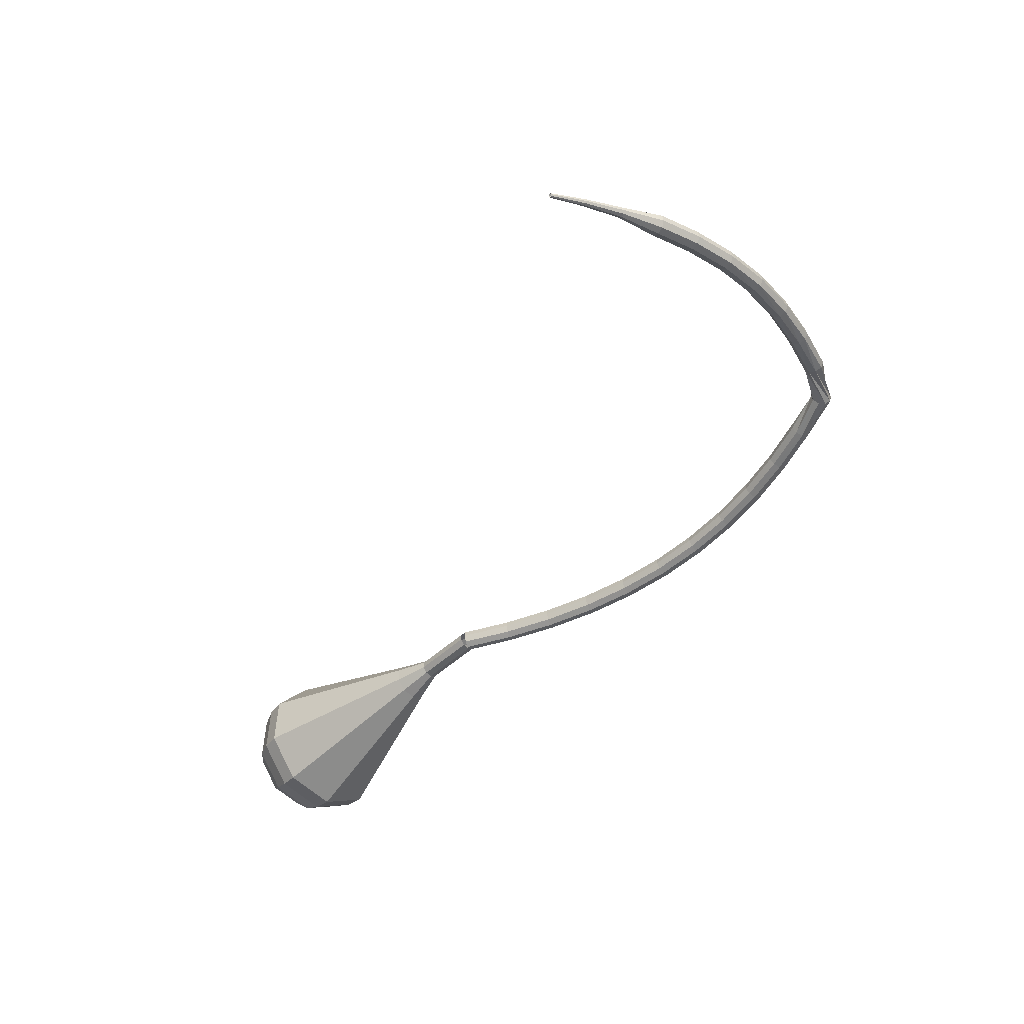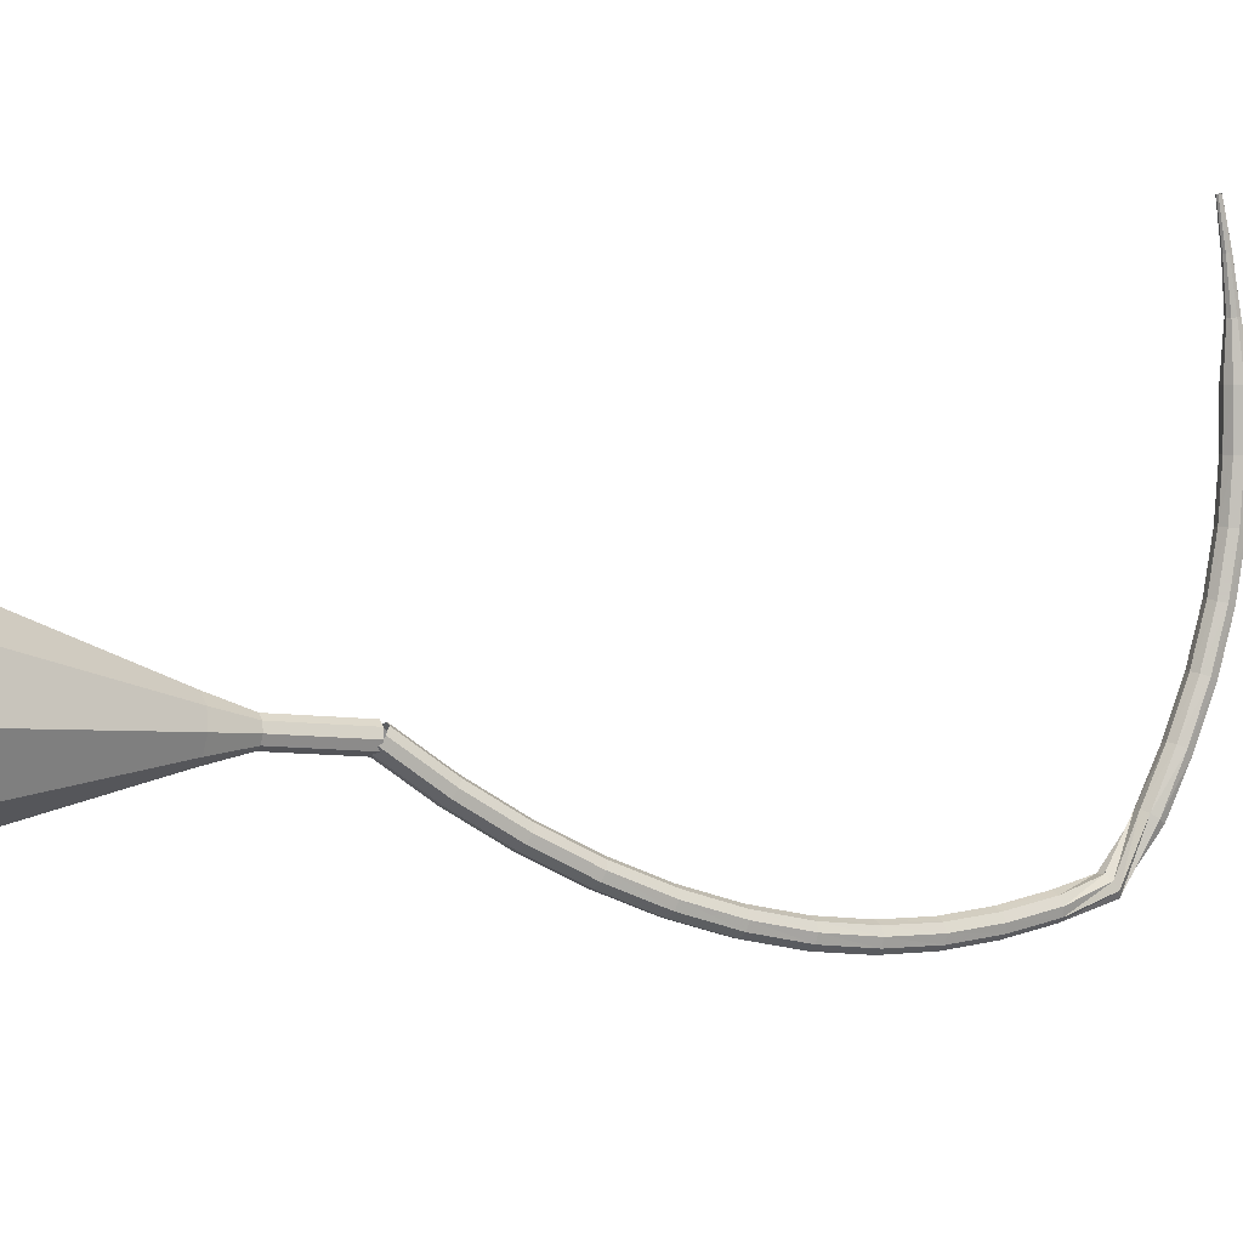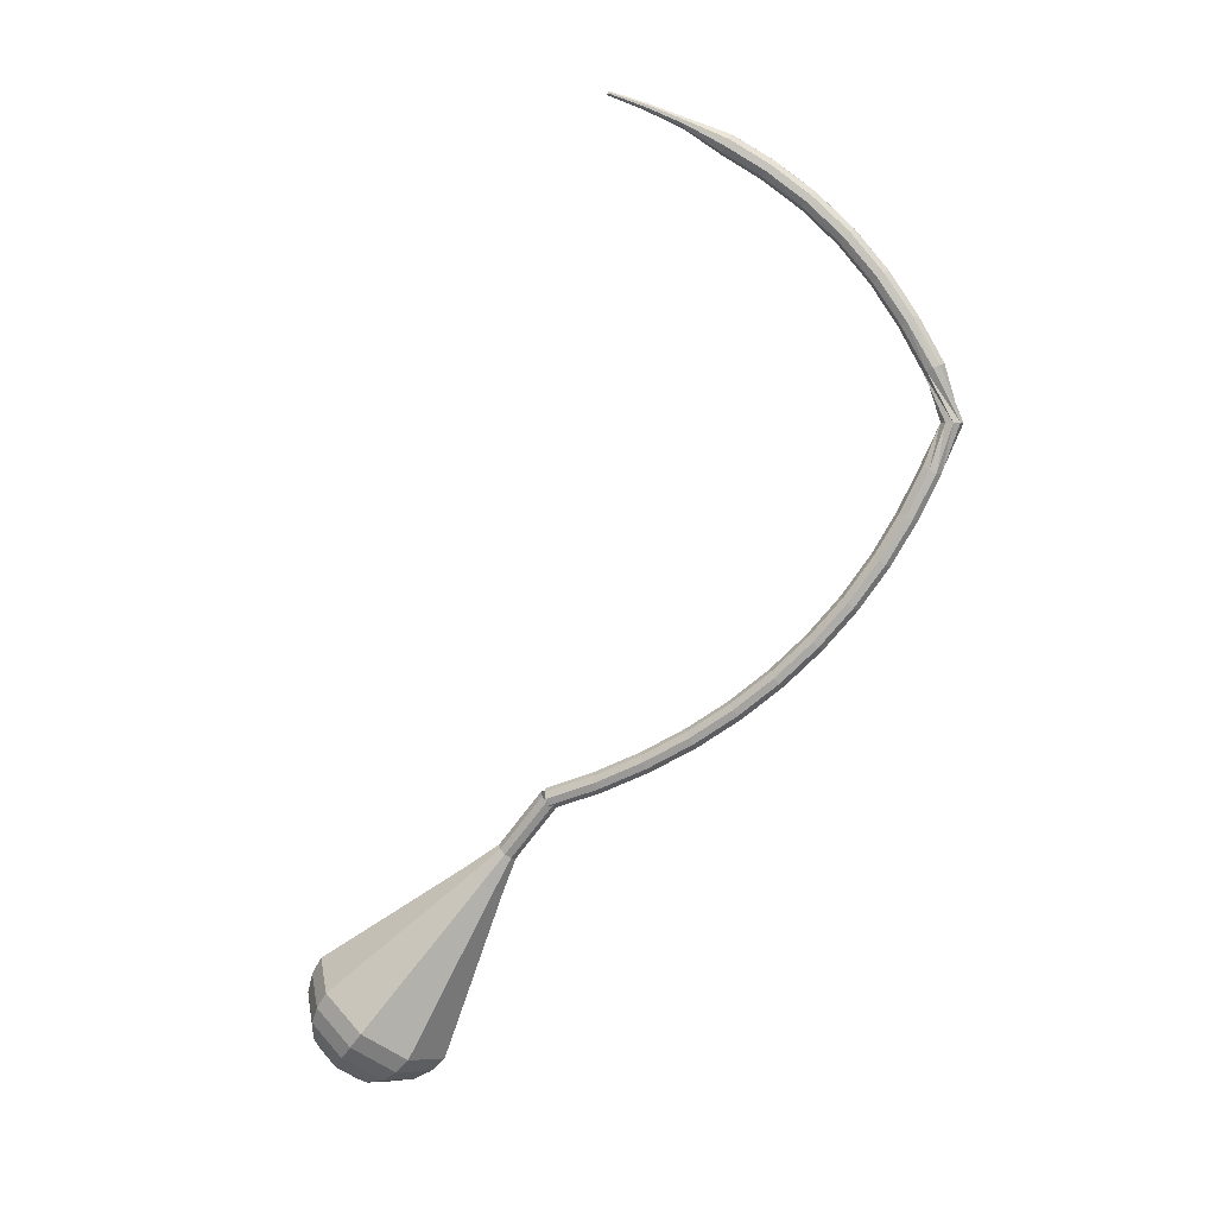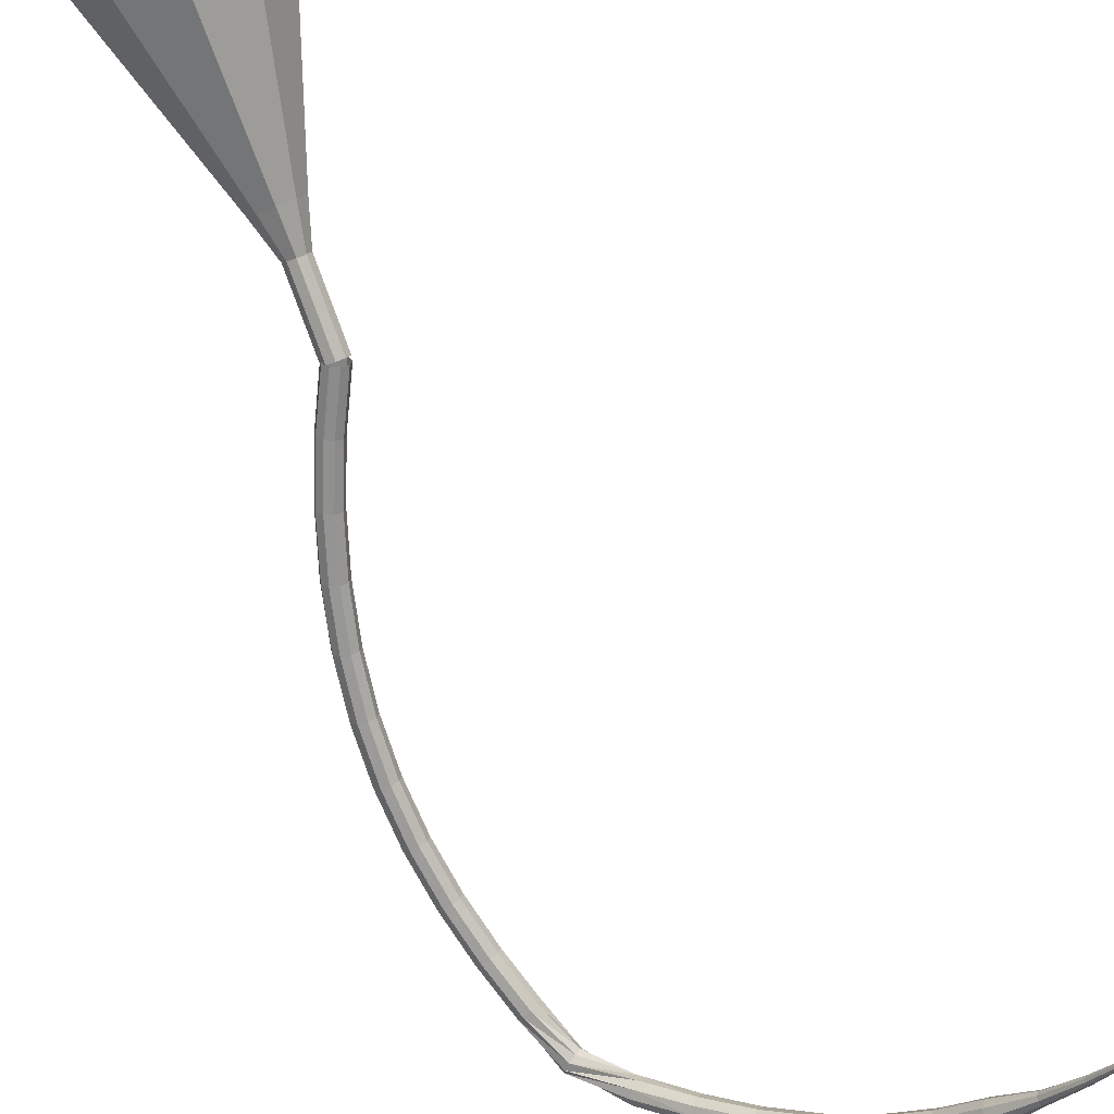
<metadata>
{"format":"obj","ext":"obj","renderer":"f3d","projection":"perspective","resolution":1024,"background":"white","views":[{"elev":39.0,"azim":-136.8,"up":"+Z"},{"elev":49.7,"azim":-141.1,"up":"+Y"},{"elev":-0.4,"azim":-117.4,"up":"+Z"},{"elev":76.0,"azim":-58.3,"up":"+Y"}]}
</metadata>
<code>
g tube1
v 117.7 116 99.7
v 117.7 115.7 99.09
v 118 115.2 98.76
v 118.5 114.7 98.88
v 118.9 114.5 99.37
v 119.1 114.6 100
v 118.9 115.1 100.5
v 118.5 115.6 100.6
v 118 116 100.3
v 117.7 116 99.7
v 114.3 112.8 101.2
v 114.3 112.5 100.6
v 114.6 112 100.3
v 115.1 111.5 100.4
v 115.5 111.3 100.9
v 115.7 111.5 101.6
v 115.5 111.9 102.1
v 115.1 112.5 102.2
v 114.6 112.8 101.8
v 114.3 112.8 101.2
v 110.9 109.8 103.1
v 110.9 109.4 102.6
v 111.2 108.9 102.2
v 111.7 108.4 102.4
v 112.1 108.3 102.8
v 112.3 108.5 103.4
v 112.2 108.9 103.9
v 111.8 109.5 104
v 111.3 109.8 103.7
v 110.9 109.8 103.1
v 107.8 106.9 105.3
v 107.7 106.5 104.8
v 108 106 104.5
v 108.5 105.5 104.6
v 109 105.4 105
v 109.2 105.6 105.6
v 109.1 106.1 106.1
v 108.7 106.6 106.2
v 108.2 107 105.9
v 107.8 106.9 105.3
v 104.8 104.2 107.8
v 104.7 103.8 107.3
v 105 103.2 107
v 105.5 102.8 107.1
v 106 102.6 107.6
v 106.3 102.9 108.1
v 106.2 103.4 108.6
v 105.8 104 108.7
v 105.3 104.3 108.4
v 104.8 104.2 107.8
v 102.2 101.6 110.6
v 102 101.2 110.2
v 102.3 100.6 109.9
v 102.8 100.2 110
v 103.4 100.1 110.4
v 103.7 100.4 110.9
v 103.6 100.9 111.3
v 103.2 101.5 111.4
v 102.6 101.7 111.1
v 102.2 101.6 110.6
v 99.78 99.22 113.7
v 99.63 98.73 113.3
v 99.88 98.14 113
v 100.4 97.73 113.1
v 101 97.69 113.5
v 101.3 98.04 114
v 101.3 98.61 114.4
v 100.9 99.15 114.4
v 100.3 99.39 114.2
v 99.78 99.22 113.7
v 97.68 97.02 117.1
v 97.51 96.5 116.7
v 97.76 95.9 116.5
v 98.32 95.5 116.6
v 98.91 95.5 116.9
v 99.28 95.89 117.3
v 99.23 96.48 117.7
v 98.8 97.01 117.7
v 98.19 97.22 117.5
v 97.68 97.02 117.1
v 95.87 95.04 120.7
v 95.68 94.49 120.3
v 95.93 93.88 120.2
v 96.5 93.5 120.2
v 97.11 93.53 120.5
v 97.49 93.95 120.9
v 97.46 94.56 121.2
v 97.03 95.09 121.3
v 96.4 95.28 121.1
v 95.87 95.04 120.7
v 94.32 93.32 124.5
v 94.12 92.74 124.2
v 94.36 92.12 124
v 94.93 91.75 124.1
v 95.56 91.8 124.3
v 95.96 92.24 124.7
v 95.94 92.88 124.9
v 95.51 93.4 125
v 94.87 93.58 124.8
v 94.32 93.32 124.5
v 92.99 91.84 128.4
v 92.77 91.25 128.2
v 93 90.62 128
v 93.57 90.25 128.1
v 94.22 90.3 128.3
v 94.63 90.76 128.6
v 94.63 91.41 128.8
v 94.2 91.94 128.9
v 93.55 92.11 128.7
v 92.99 91.84 128.4
v 92.83 90.81 132.5
v 92.15 90.78 132.4
v 91.65 90.32 132.4
v 91.55 89.64 132.4
v 91.91 89.06 132.4
v 92.56 88.86 132.5
v 93.19 89.11 132.5
v 93.51 89.72 132.6
v 93.37 90.39 132.5
v 92.83 90.81 132.5
v 93.86 91.09 137.1
v 93.84 91.72 136.8
v 93.39 92.22 136.7
v 92.72 92.34 136.7
v 92.14 92.04 137
v 91.93 91.45 137.2
v 92.18 90.85 137.4
v 92.77 90.52 137.5
v 93.44 90.61 137.4
v 93.86 91.09 137.1
v 94.7 92.94 141
v 94.73 93.53 140.7
v 94.32 94.06 140.5
v 93.67 94.26 140.6
v 93.08 94.04 140.8
v 92.82 93.51 141.2
v 93.02 92.92 141.5
v 93.59 92.53 141.5
v 94.25 92.54 141.3
v 94.7 92.94 141
v 95.79 95.09 144.8
v 95.83 95.66 144.4
v 95.43 96.18 144.2
v 94.79 96.41 144.3
v 94.21 96.24 144.6
v 93.95 95.76 145
v 94.14 95.18 145.3
v 94.69 94.78 145.3
v 95.34 94.74 145.1
v 95.79 95.09 144.8
v 97.15 97.55 148.2
v 97.18 98.08 147.8
v 96.79 98.59 147.6
v 96.16 98.85 147.6
v 95.59 98.73 148
v 95.34 98.29 148.5
v 95.53 97.74 148.8
v 96.07 97.33 148.9
v 96.71 97.25 148.7
v 97.15 97.55 148.2
v 98.74 100.3 151.3
v 98.76 100.8 150.8
v 98.36 101.3 150.6
v 97.74 101.5 150.7
v 97.19 101.5 151.1
v 96.96 101.1 151.6
v 97.16 100.6 152
v 97.7 100.2 152.1
v 98.33 100 151.8
v 98.74 100.3 151.3
v 100.5 103.2 154
v 100.5 103.6 153.4
v 100.1 104.1 153.2
v 99.49 104.4 153.3
v 98.96 104.4 153.7
v 98.75 104 154.2
v 98.97 103.6 154.7
v 99.51 103.1 154.8
v 100.1 103 154.5
v 100.5 103.2 154
v 102.4 106.2 156.2
v 102.3 106.6 155.6
v 101.9 107 155.3
v 101.3 107.3 155.4
v 100.8 107.3 155.9
v 100.6 107 156.5
v 100.8 106.6 156.9
v 101.4 106.2 157
v 102 106 156.7
v 102.4 106.2 156.2
v 103.8 109.4 158
v 103.8 109.6 157.7
v 103.6 109.8 157.6
v 103.3 109.9 157.6
v 103 110 157.9
v 102.9 109.8 158.2
v 103.1 109.6 158.4
v 103.3 109.4 158.5
v 103.6 109.3 158.3
v 103.8 109.4 158
v 105.5 112.4 159.6
v 105.5 112.5 159.4
v 105.3 112.7 159.3
v 105.1 112.8 159.3
v 105 112.8 159.5
v 104.9 112.7 159.7
v 105 112.6 159.8
v 105.2 112.4 159.9
v 105.4 112.4 159.8
v 105.5 112.4 159.6
v 107.1 115.2 160.8
v 107.1 115.3 160.7
v 107 115.3 160.6
v 106.9 115.4 160.6
v 106.8 115.4 160.7
v 106.8 115.4 160.9
v 106.8 115.3 161
v 106.9 115.2 161
v 107 115.2 160.9
v 107.1 115.2 160.8
f 1 2 12
f 12 11 1
f 2 3 13
f 13 12 2
f 3 4 14
f 14 13 3
f 4 5 15
f 15 14 4
f 5 6 16
f 16 15 5
f 6 7 17
f 17 16 6
f 7 8 18
f 18 17 7
f 8 9 19
f 19 18 8
f 9 10 20
f 20 19 9
f 11 12 22
f 22 21 11
f 12 13 23
f 23 22 12
f 13 14 24
f 24 23 13
f 14 15 25
f 25 24 14
f 15 16 26
f 26 25 15
f 16 17 27
f 27 26 16
f 17 18 28
f 28 27 17
f 18 19 29
f 29 28 18
f 19 20 30
f 30 29 19
f 21 22 32
f 32 31 21
f 22 23 33
f 33 32 22
f 23 24 34
f 34 33 23
f 24 25 35
f 35 34 24
f 25 26 36
f 36 35 25
f 26 27 37
f 37 36 26
f 27 28 38
f 38 37 27
f 28 29 39
f 39 38 28
f 29 30 40
f 40 39 29
f 31 32 42
f 42 41 31
f 32 33 43
f 43 42 32
f 33 34 44
f 44 43 33
f 34 35 45
f 45 44 34
f 35 36 46
f 46 45 35
f 36 37 47
f 47 46 36
f 37 38 48
f 48 47 37
f 38 39 49
f 49 48 38
f 39 40 50
f 50 49 39
f 41 42 52
f 52 51 41
f 42 43 53
f 53 52 42
f 43 44 54
f 54 53 43
f 44 45 55
f 55 54 44
f 45 46 56
f 56 55 45
f 46 47 57
f 57 56 46
f 47 48 58
f 58 57 47
f 48 49 59
f 59 58 48
f 49 50 60
f 60 59 49
f 51 52 62
f 62 61 51
f 52 53 63
f 63 62 52
f 53 54 64
f 64 63 53
f 54 55 65
f 65 64 54
f 55 56 66
f 66 65 55
f 56 57 67
f 67 66 56
f 57 58 68
f 68 67 57
f 58 59 69
f 69 68 58
f 59 60 70
f 70 69 59
f 61 62 72
f 72 71 61
f 62 63 73
f 73 72 62
f 63 64 74
f 74 73 63
f 64 65 75
f 75 74 64
f 65 66 76
f 76 75 65
f 66 67 77
f 77 76 66
f 67 68 78
f 78 77 67
f 68 69 79
f 79 78 68
f 69 70 80
f 80 79 69
f 71 72 82
f 82 81 71
f 72 73 83
f 83 82 72
f 73 74 84
f 84 83 73
f 74 75 85
f 85 84 74
f 75 76 86
f 86 85 75
f 76 77 87
f 87 86 76
f 77 78 88
f 88 87 77
f 78 79 89
f 89 88 78
f 79 80 90
f 90 89 79
f 81 82 92
f 92 91 81
f 82 83 93
f 93 92 82
f 83 84 94
f 94 93 83
f 84 85 95
f 95 94 84
f 85 86 96
f 96 95 85
f 86 87 97
f 97 96 86
f 87 88 98
f 98 97 87
f 88 89 99
f 99 98 88
f 89 90 100
f 100 99 89
f 91 92 102
f 102 101 91
f 92 93 103
f 103 102 92
f 93 94 104
f 104 103 93
f 94 95 105
f 105 104 94
f 95 96 106
f 106 105 95
f 96 97 107
f 107 106 96
f 97 98 108
f 108 107 97
f 98 99 109
f 109 108 98
f 99 100 110
f 110 109 99
f 101 102 112
f 112 111 101
f 102 103 113
f 113 112 102
f 103 104 114
f 114 113 103
f 104 105 115
f 115 114 104
f 105 106 116
f 116 115 105
f 106 107 117
f 117 116 106
f 107 108 118
f 118 117 107
f 108 109 119
f 119 118 108
f 109 110 120
f 120 119 109
f 111 112 122
f 122 121 111
f 112 113 123
f 123 122 112
f 113 114 124
f 124 123 113
f 114 115 125
f 125 124 114
f 115 116 126
f 126 125 115
f 116 117 127
f 127 126 116
f 117 118 128
f 128 127 117
f 118 119 129
f 129 128 118
f 119 120 130
f 130 129 119
f 121 122 132
f 132 131 121
f 122 123 133
f 133 132 122
f 123 124 134
f 134 133 123
f 124 125 135
f 135 134 124
f 125 126 136
f 136 135 125
f 126 127 137
f 137 136 126
f 127 128 138
f 138 137 127
f 128 129 139
f 139 138 128
f 129 130 140
f 140 139 129
f 131 132 142
f 142 141 131
f 132 133 143
f 143 142 132
f 133 134 144
f 144 143 133
f 134 135 145
f 145 144 134
f 135 136 146
f 146 145 135
f 136 137 147
f 147 146 136
f 137 138 148
f 148 147 137
f 138 139 149
f 149 148 138
f 139 140 150
f 150 149 139
f 141 142 152
f 152 151 141
f 142 143 153
f 153 152 142
f 143 144 154
f 154 153 143
f 144 145 155
f 155 154 144
f 145 146 156
f 156 155 145
f 146 147 157
f 157 156 146
f 147 148 158
f 158 157 147
f 148 149 159
f 159 158 148
f 149 150 160
f 160 159 149
f 151 152 162
f 162 161 151
f 152 153 163
f 163 162 152
f 153 154 164
f 164 163 153
f 154 155 165
f 165 164 154
f 155 156 166
f 166 165 155
f 156 157 167
f 167 166 156
f 157 158 168
f 168 167 157
f 158 159 169
f 169 168 158
f 159 160 170
f 170 169 159
f 161 162 172
f 172 171 161
f 162 163 173
f 173 172 162
f 163 164 174
f 174 173 163
f 164 165 175
f 175 174 164
f 165 166 176
f 176 175 165
f 166 167 177
f 177 176 166
f 167 168 178
f 178 177 167
f 168 169 179
f 179 178 168
f 169 170 180
f 180 179 169
f 171 172 182
f 182 181 171
f 172 173 183
f 183 182 172
f 173 174 184
f 184 183 173
f 174 175 185
f 185 184 174
f 175 176 186
f 186 185 175
f 176 177 187
f 187 186 176
f 177 178 188
f 188 187 177
f 178 179 189
f 189 188 178
f 179 180 190
f 190 189 179
f 181 182 192
f 192 191 181
f 182 183 193
f 193 192 182
f 183 184 194
f 194 193 183
f 184 185 195
f 195 194 184
f 185 186 196
f 196 195 185
f 186 187 197
f 197 196 186
f 187 188 198
f 198 197 187
f 188 189 199
f 199 198 188
f 189 190 200
f 200 199 189
f 191 192 202
f 202 201 191
f 192 193 203
f 203 202 192
f 193 194 204
f 204 203 193
f 194 195 205
f 205 204 194
f 195 196 206
f 206 205 195
f 196 197 207
f 207 206 196
f 197 198 208
f 208 207 197
f 198 199 209
f 209 208 198
f 199 200 210
f 210 209 199
f 201 202 212
f 212 211 201
f 202 203 213
f 213 212 202
f 203 204 214
f 214 213 203
f 204 205 215
f 215 214 204
f 205 206 216
f 216 215 205
f 206 207 217
f 217 216 206
f 207 208 218
f 218 217 207
f 208 209 219
f 219 218 208
f 209 210 220
f 220 219 209
v 118.9 114.4 99.7
v 118.4 114.4 99.27
v 117.9 114.7 99.04
v 117.6 115.3 99.12
v 117.7 115.9 99.47
v 118.1 116.2 99.93
v 118.6 116 100.3
v 119.1 115.5 100.4
v 119.2 114.9 100.1
v 118.9 114.4 99.7
v 118.9 114.4 99.7
v 118.4 114.4 99.27
v 117.9 114.7 99.04
v 117.6 115.3 99.12
v 117.7 115.9 99.47
v 118.1 116.2 99.93
v 118.7 116 100.3
v 119.1 115.5 100.4
v 119.2 114.9 100.1
v 118.9 114.4 99.7
v 120.8 115.6 97.24
v 120.2 115.6 96.81
v 119.7 115.9 96.58
v 119.4 116.5 96.66
v 119.5 117.1 97.01
v 119.9 117.4 97.46
v 120.5 117.3 97.81
v 120.9 116.7 97.89
v 121 116.1 97.66
v 120.8 115.6 97.24
v 122.6 116.9 94.77
v 122.1 116.8 94.35
v 121.5 117.1 94.12
v 121.2 117.8 94.2
v 121.3 118.3 94.55
v 121.7 118.6 95
v 122.3 118.5 95.35
v 122.8 118 95.43
v 122.9 117.3 95.2
v 122.6 116.9 94.77
v 125 117.2 92.31
v 123.9 117.1 91.45
v 122.8 117.8 91
v 122.2 119 91.16
v 122.4 120.2 91.86
v 123.3 120.8 92.77
v 124.4 120.5 93.47
v 125.3 119.4 93.62
v 125.5 118.2 93.17
v 125 117.2 92.31
v 127.4 117.5 89.85
v 125.8 117.3 88.52
v 124.1 118.4 87.82
v 123.2 120.3 88.06
v 123.4 122.1 89.14
v 124.7 123 90.55
v 126.5 122.5 91.64
v 127.9 120.9 91.88
v 128.3 119 91.18
v 127.4 117.5 89.85
v 132.3 118.2 84.92
v 129.5 117.8 82.66
v 126.6 119.6 81.45
v 125 122.9 81.87
v 125.5 126 83.72
v 127.7 127.5 86.13
v 130.7 126.7 87.98
v 133.1 124 88.4
v 133.7 120.6 87.19
v 132.3 118.2 84.92
v 137.2 118.8 80
v 133.2 118.2 76.79
v 129.1 120.9 75.09
v 126.9 125.4 75.68
v 127.5 129.8 78.29
v 130.7 131.9 81.71
v 135 130.8 84.32
v 138.3 127 84.91
v 139.2 122.2 83.21
v 137.2 118.8 80
v 138.1 119.7 78.6
v 134.2 119.1 75.49
v 130.3 121.7 73.84
v 128.1 126.1 74.42
v 128.7 130.3 76.95
v 131.8 132.4 80.25
v 135.9 131.3 82.79
v 139.2 127.6 83.36
v 140 123 81.71
v 138.1 119.7 78.6
v 138.7 121 77.2
v 135.2 120.5 74.42
v 131.7 122.8 72.94
v 129.8 126.8 73.46
v 130.3 130.5 75.72
v 133.1 132.4 78.68
v 136.8 131.4 80.94
v 139.7 128.1 81.46
v 140.4 124 79.98
v 138.7 121 77.2
v 138.9 122.9 75.8
v 136.2 122.6 73.68
v 133.6 124.3 72.55
v 132.1 127.4 72.94
v 132.5 130.3 74.67
v 134.6 131.7 76.93
v 137.4 130.9 78.66
v 139.6 128.4 79.05
v 140.2 125.2 77.92
v 138.9 122.9 75.8
v 138.6 124.4 75.1
v 136.7 124.1 73.55
v 134.8 125.4 72.72
v 133.7 127.6 73.01
v 134 129.7 74.27
v 135.5 130.8 75.93
v 137.6 130.2 77.19
v 139.2 128.4 77.48
v 139.6 126.1 76.65
v 138.6 124.4 75.1
v 137.2 127.8 74.4
v 137.2 127.8 74.4
v 137.2 127.8 74.4
v 137.2 127.8 74.4
v 137.2 127.8 74.4
v 137.2 127.8 74.4
v 137.2 127.8 74.4
v 137.2 127.8 74.4
v 137.2 127.8 74.4
v 137.2 127.8 74.4
f 221 222 232
f 232 231 221
f 222 223 233
f 233 232 222
f 223 224 234
f 234 233 223
f 224 225 235
f 235 234 224
f 225 226 236
f 236 235 225
f 226 227 237
f 237 236 226
f 227 228 238
f 238 237 227
f 228 229 239
f 239 238 228
f 229 230 240
f 240 239 229
f 231 232 242
f 242 241 231
f 232 233 243
f 243 242 232
f 233 234 244
f 244 243 233
f 234 235 245
f 245 244 234
f 235 236 246
f 246 245 235
f 236 237 247
f 247 246 236
f 237 238 248
f 248 247 237
f 238 239 249
f 249 248 238
f 239 240 250
f 250 249 239
f 241 242 252
f 252 251 241
f 242 243 253
f 253 252 242
f 243 244 254
f 254 253 243
f 244 245 255
f 255 254 244
f 245 246 256
f 256 255 245
f 246 247 257
f 257 256 246
f 247 248 258
f 258 257 247
f 248 249 259
f 259 258 248
f 249 250 260
f 260 259 249
f 251 252 262
f 262 261 251
f 252 253 263
f 263 262 252
f 253 254 264
f 264 263 253
f 254 255 265
f 265 264 254
f 255 256 266
f 266 265 255
f 256 257 267
f 267 266 256
f 257 258 268
f 268 267 257
f 258 259 269
f 269 268 258
f 259 260 270
f 270 269 259
f 261 262 272
f 272 271 261
f 262 263 273
f 273 272 262
f 263 264 274
f 274 273 263
f 264 265 275
f 275 274 264
f 265 266 276
f 276 275 265
f 266 267 277
f 277 276 266
f 267 268 278
f 278 277 267
f 268 269 279
f 279 278 268
f 269 270 280
f 280 279 269
f 271 272 282
f 282 281 271
f 272 273 283
f 283 282 272
f 273 274 284
f 284 283 273
f 274 275 285
f 285 284 274
f 275 276 286
f 286 285 275
f 276 277 287
f 287 286 276
f 277 278 288
f 288 287 277
f 278 279 289
f 289 288 278
f 279 280 290
f 290 289 279
f 281 282 292
f 292 291 281
f 282 283 293
f 293 292 282
f 283 284 294
f 294 293 283
f 284 285 295
f 295 294 284
f 285 286 296
f 296 295 285
f 286 287 297
f 297 296 286
f 287 288 298
f 298 297 287
f 288 289 299
f 299 298 288
f 289 290 300
f 300 299 289
f 291 292 302
f 302 301 291
f 292 293 303
f 303 302 292
f 293 294 304
f 304 303 293
f 294 295 305
f 305 304 294
f 295 296 306
f 306 305 295
f 296 297 307
f 307 306 296
f 297 298 308
f 308 307 297
f 298 299 309
f 309 308 298
f 299 300 310
f 310 309 299
f 301 302 312
f 312 311 301
f 302 303 313
f 313 312 302
f 303 304 314
f 314 313 303
f 304 305 315
f 315 314 304
f 305 306 316
f 316 315 305
f 306 307 317
f 317 316 306
f 307 308 318
f 318 317 307
f 308 309 319
f 319 318 308
f 309 310 320
f 320 319 309
f 311 312 322
f 322 321 311
f 312 313 323
f 323 322 312
f 313 314 324
f 324 323 313
f 314 315 325
f 325 324 314
f 315 316 326
f 326 325 315
f 316 317 327
f 327 326 316
f 317 318 328
f 328 327 317
f 318 319 329
f 329 328 318
f 319 320 330
f 330 329 319
f 321 322 332
f 332 331 321
f 322 323 333
f 333 332 322
f 323 324 334
f 334 333 323
f 324 325 335
f 335 334 324
f 325 326 336
f 336 335 325
f 326 327 337
f 337 336 326
f 327 328 338
f 338 337 327
f 328 329 339
f 339 338 328
f 329 330 340
f 340 339 329
f 331 332 342
f 342 341 331
f 332 333 343
f 343 342 332
f 333 334 344
f 344 343 333
f 334 335 345
f 345 344 334
f 335 336 346
f 346 345 335
f 336 337 347
f 347 346 336
f 337 338 348
f 348 347 337
f 338 339 349
f 349 348 338
f 339 340 350
f 350 349 339
g

</code>
